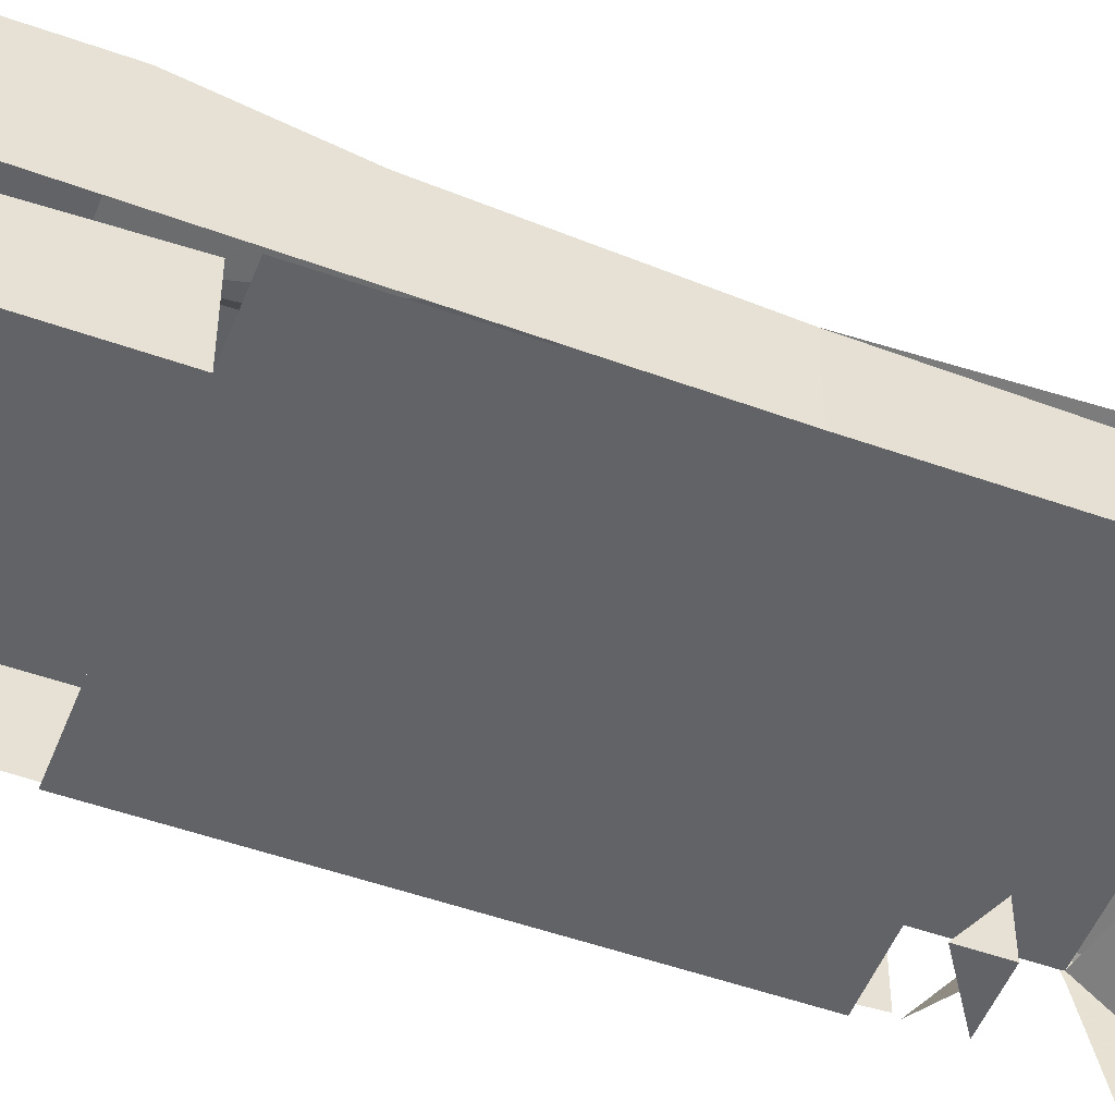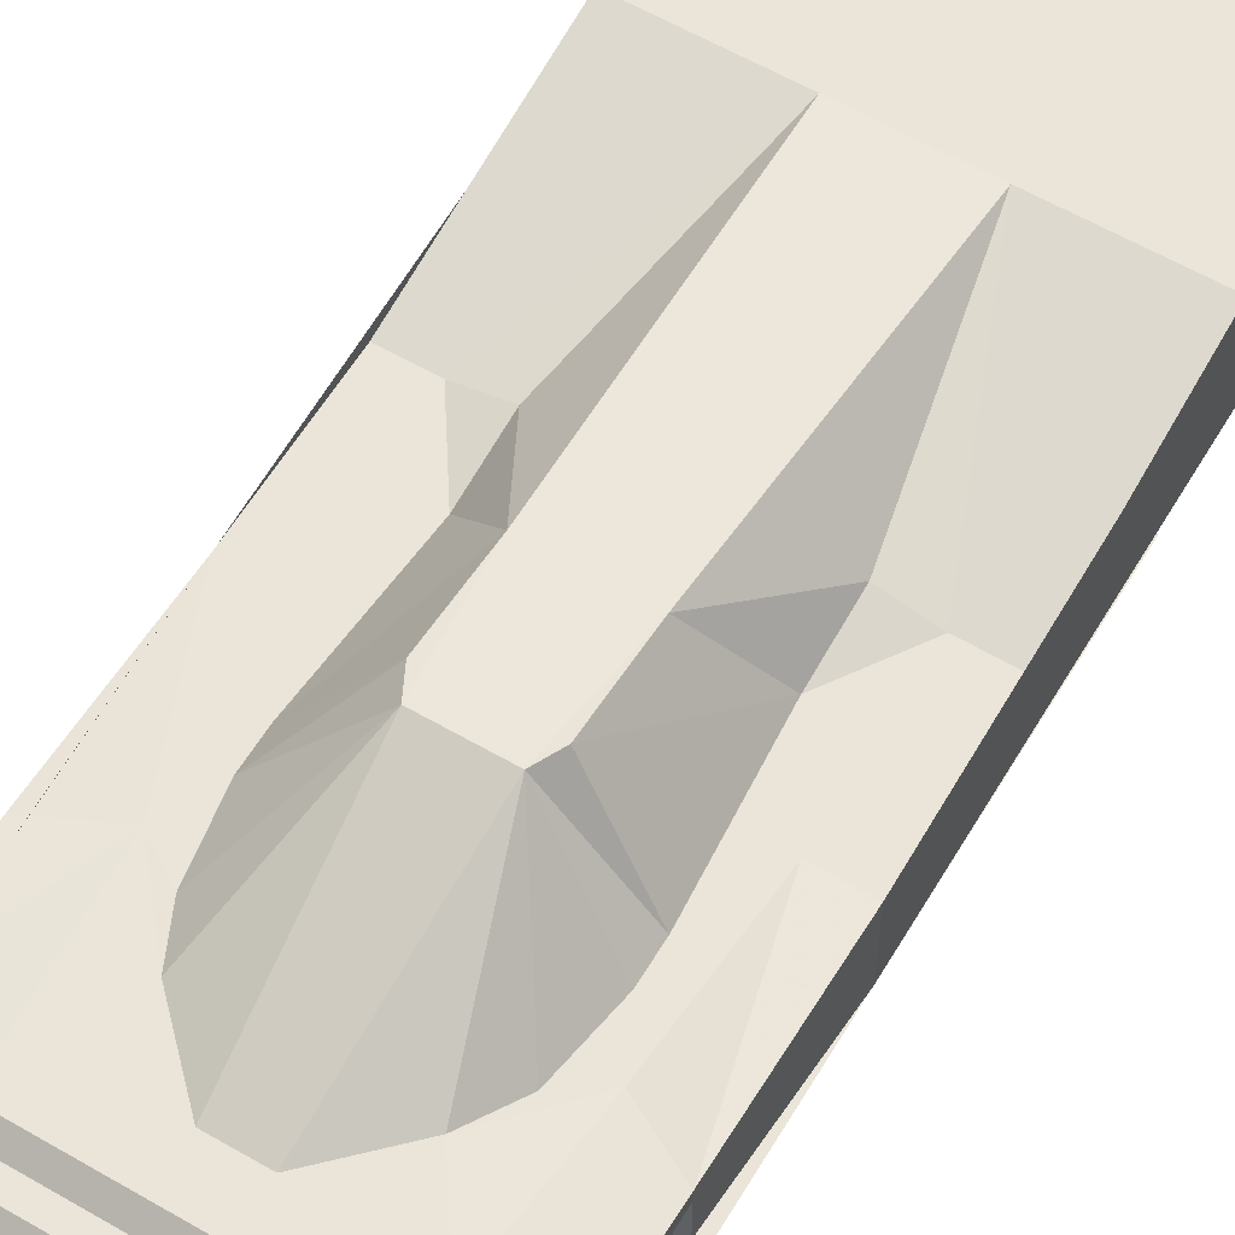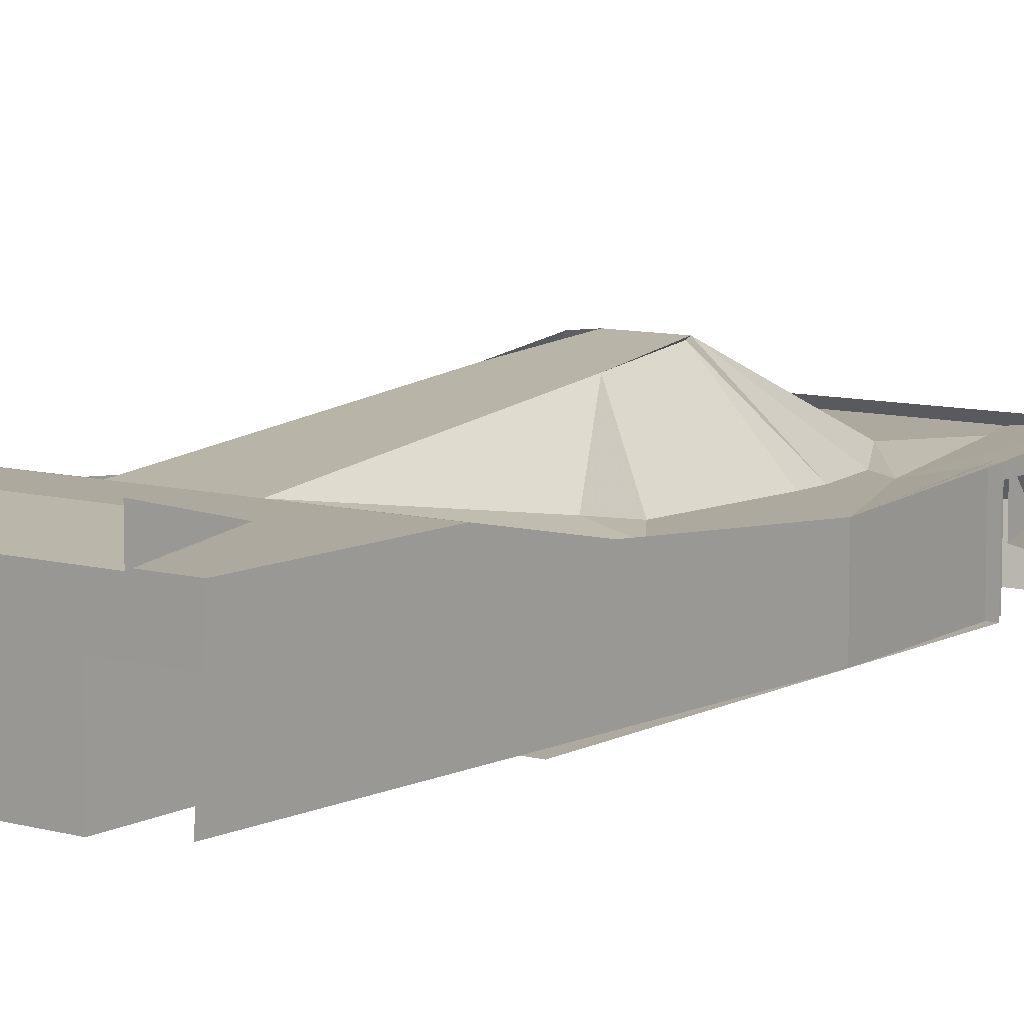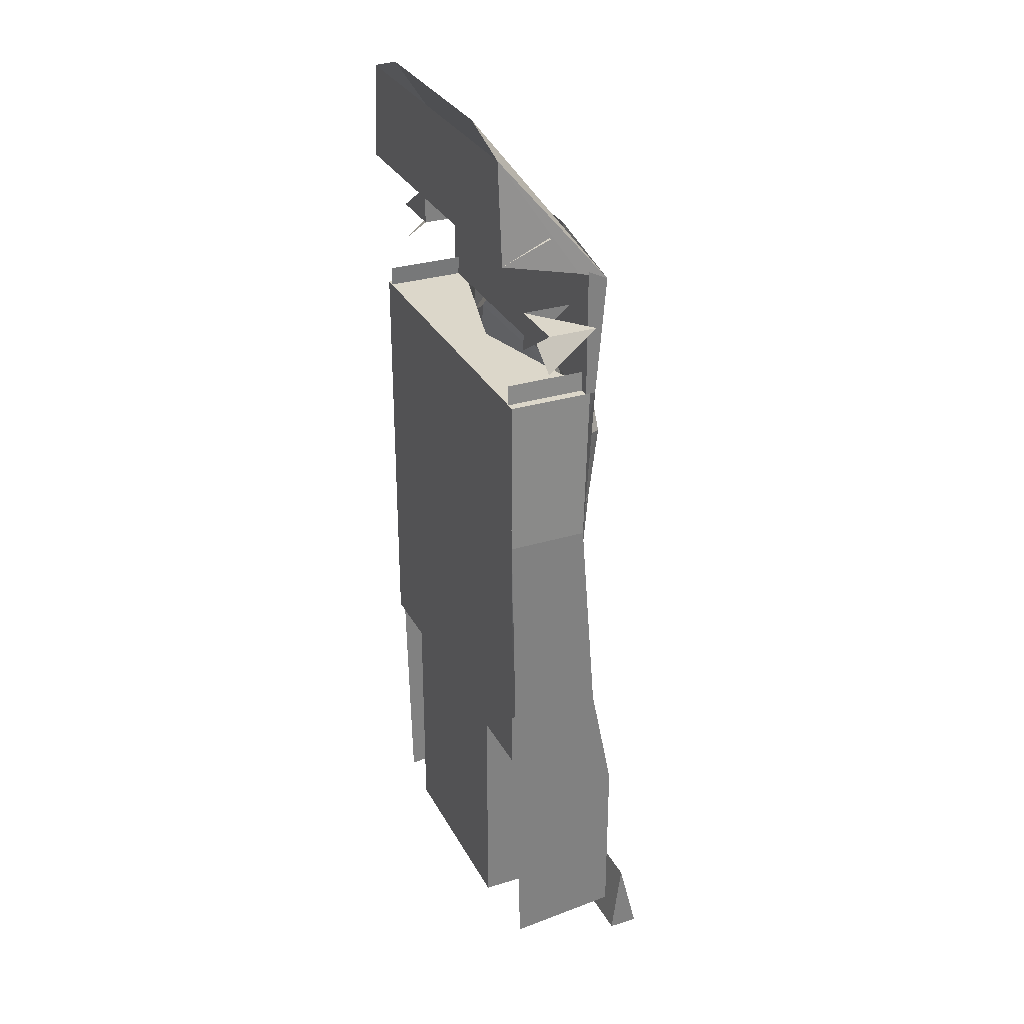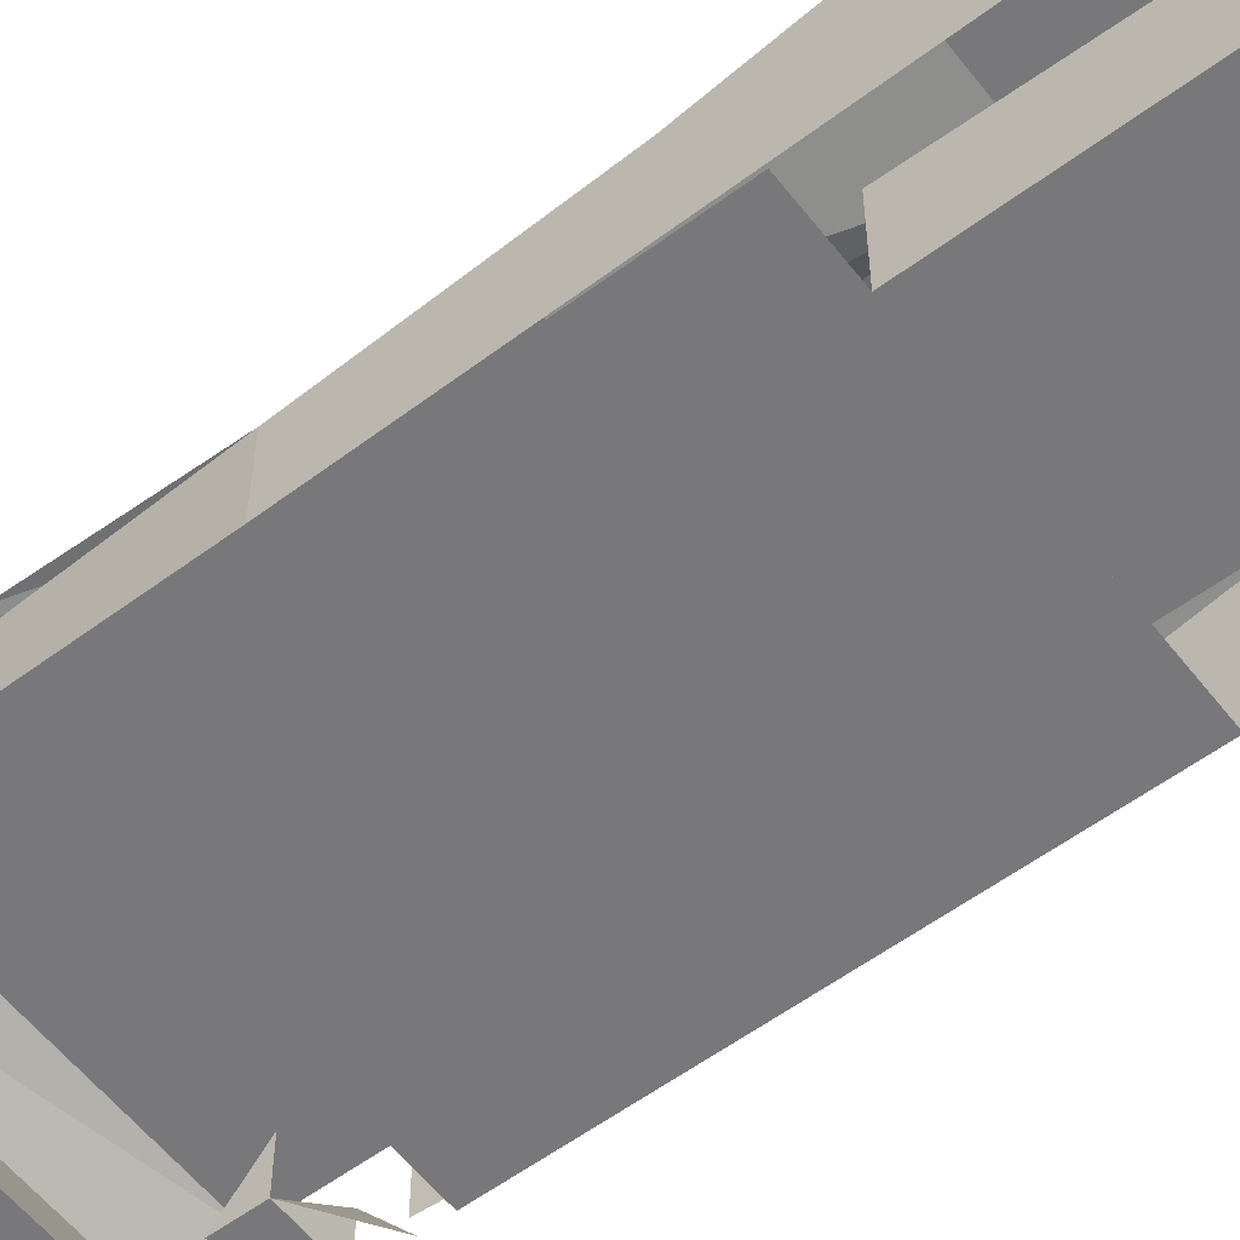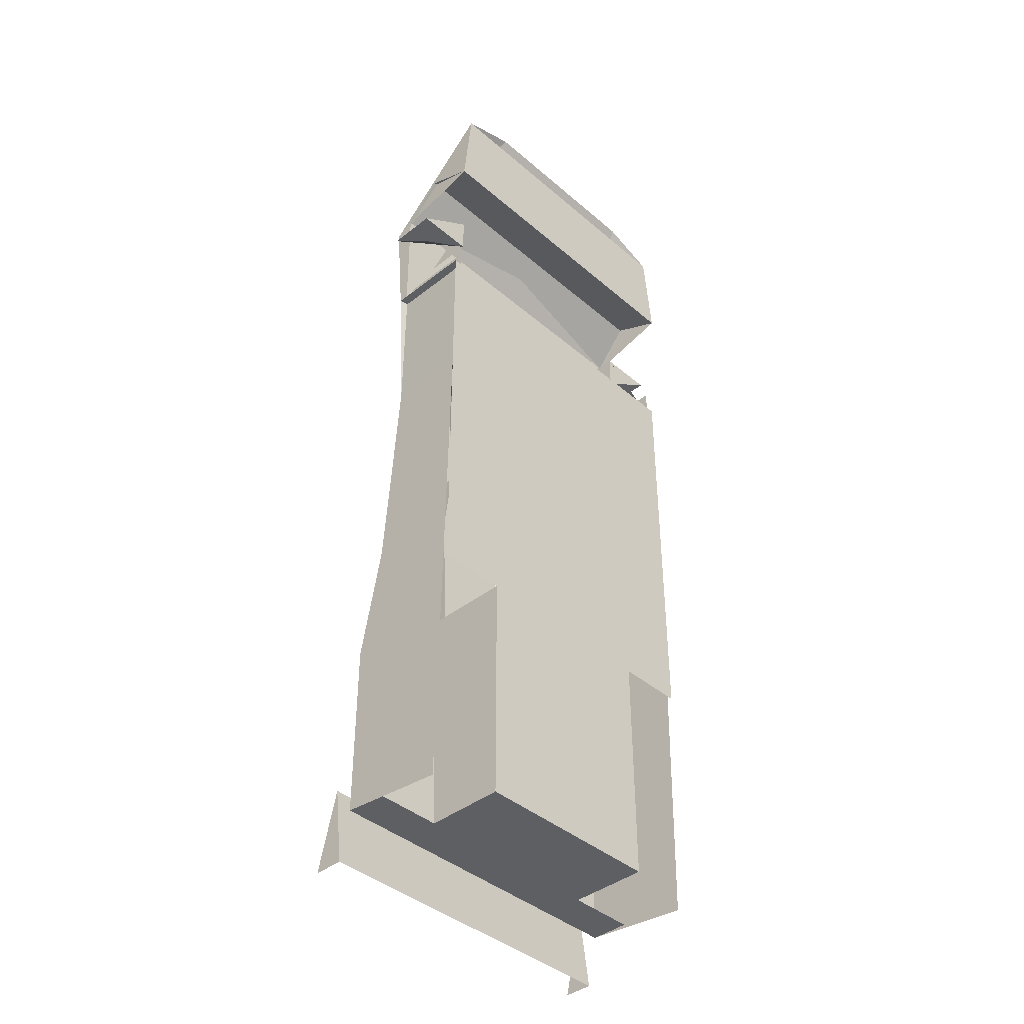
<metadata>
{"format":"obj","ext":"obj","renderer":"f3d","projection":"perspective","resolution":1024,"background":"white","views":[{"elev":-51.0,"azim":-111.2,"up":"+Y"},{"elev":59.5,"azim":30.8,"up":"+Y"},{"elev":9.0,"azim":-143.7,"up":"+Y"},{"elev":30.4,"azim":66.2,"up":"+Z"},{"elev":-57.5,"azim":127.6,"up":"+Y"},{"elev":-40.9,"azim":-46.2,"up":"+Z"}]}
</metadata>
<code>
v -13 4 30
v -13 9 30
v -13 4 34
v -19 4 30
v -19 9 30
v -19 4 26
v 13 4 30
v 13 9 30
v 13 4 26
v 19 4 30
v 19 9 30
v 19 4 26
v -16 0 47
v -17 8 35
v -17 0 37
v 17 0 37
v 17 8 35
v 16 0 47
v 10 0 49
v 17 11 34
v -17 11 34
v -10 0 49
v -9 10 37
v -12 9 19
v -17 10 22
v 17 10 22
v 12 9 19
v 9 10 37
v 11 10 31
v -11 10 31
v 17 9 22
v 17 9 35
v -17 9 35
v -17 9 22
v 2 10 30
v -2 10 30
v -17 9 6
v -13 9 6
v 13 9 6
v 17 9 6
v -7 10 25
v 7 10 25
v -16 1 24
v -16 10 24
v -17 1 6
v 17 1 6
v 16 10 24
v 16 1 24
v -17 5 39
v 17 5 39
v 3 17 12
v -3 17 12
v -9 9 21
v 9 9 21
v -10 9 15
v 10 9 15
v -4 17 10
v -10 9 12
v 10 9 12
v 4 17 10
v -4 16 2
v -9 9 -1
v 9 9 -1
v 4 16 2
v -17 13 -45
v -17 2 -46
v 17 2 -46
v 17 13 -45
v -17 7 -21
v -17 9 -7
v -17 13 -27
v 17 13 -27
v 17 9 -7
v 17 7 -21
v -13 9 -7
v 13 9 -7
v -9 10 -7
v -5 13 -27
v 5 13 -27
v 9 10 -7
v -10 1 -45
v -10 9 -45
v 10 9 -45
v 10 1 -45
v -10 1 -21
v -10 10 -21
v 10 10 -21
v 10 1 -21
v 17 1 22
v -17 1 22
v 17 1 -21
v -17 1 -21
v -17 15 -42
v -17 17 -50
v -17 14 -50
v 17 14 -50
v 17 17 -50
v 17 15 -42
v 17 9 -45
v -17 9 -45
v -16 10 -45
v -16 11 -45
v -12 11 -45
v -12 10 -45
v 12 10 -45
v 12 11 -45
v 16 11 -45
v 16 10 -45
f 1 2 3 4 5 6
f 7 8 9 10 11 12
f 13 14 15
f 16 17 18
f 19 20 21 22
f 13 22 21
f 13 21 14
f 18 17 20
f 18 20 19
f 21 23 24 25
f 26 27 28 20
f 23 28 29 30
f 31 26 20 32
f 33 21 25 34
f 30 29 35 36
f 37 25 24 38
f 39 27 26 40
f 30 36 41 24
f 42 35 29 27
f 43 44 37 45
f 46 40 47 48
f 15 49 50 16
f 36 35 51 52
f 52 41 36
f 42 51 35
f 41 52 53
f 54 51 42
f 53 52 55
f 56 51 54
f 24 53 55 38
f 39 54 27
f 24 41 53
f 55 52 57 58
f 59 60 51 56
f 58 57 61 62
f 63 64 60 59
f 61 52 51 64
f 45 37 65 66
f 67 68 40 46
f 65 69 70 71
f 72 73 74 68
f 38 75 70 37
f 40 73 76 39
f 55 62 75 38
f 39 76 63 56
f 75 77 78
f 79 80 76
f 62 77 75
f 76 80 63
f 62 61 77
f 80 64 63
f 77 61 78
f 79 64 80
f 61 64 79 78
f 81 82 83 84
f 85 86 82 81
f 84 83 87 88
f 85 81 84 88
f 70 75 78 71
f 73 72 79 76
f 78 79 68 65
f 71 78 65
f 68 79 72
f 89 26 90
f 25 90 89
f 91 89 90 92
f 31 32 33 34
f 16 18 13 15
f 49 33 50
f 49 32 50
f 93 94 95
f 96 97 98
f 98 96 95 93
f 65 68 99 100
f 101 102 103 104
f 105 106 107 108

</code>
